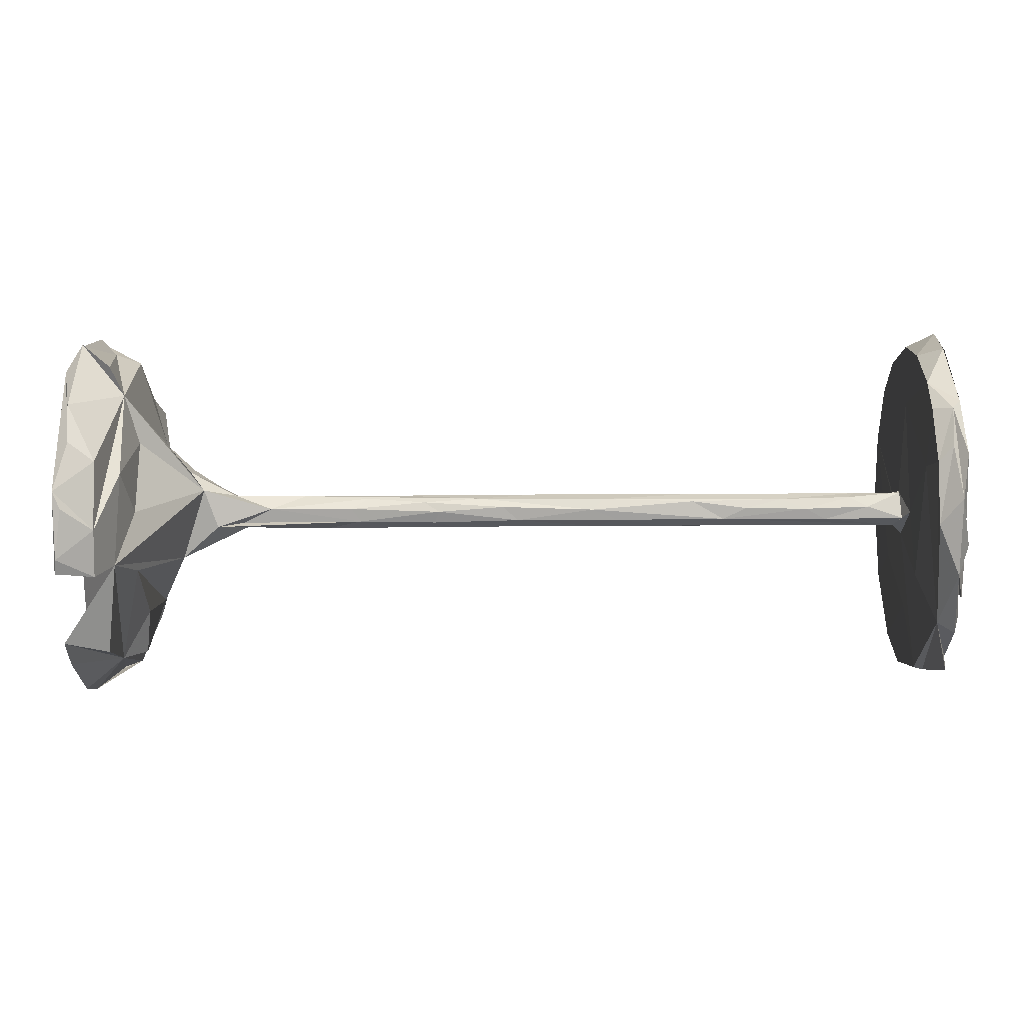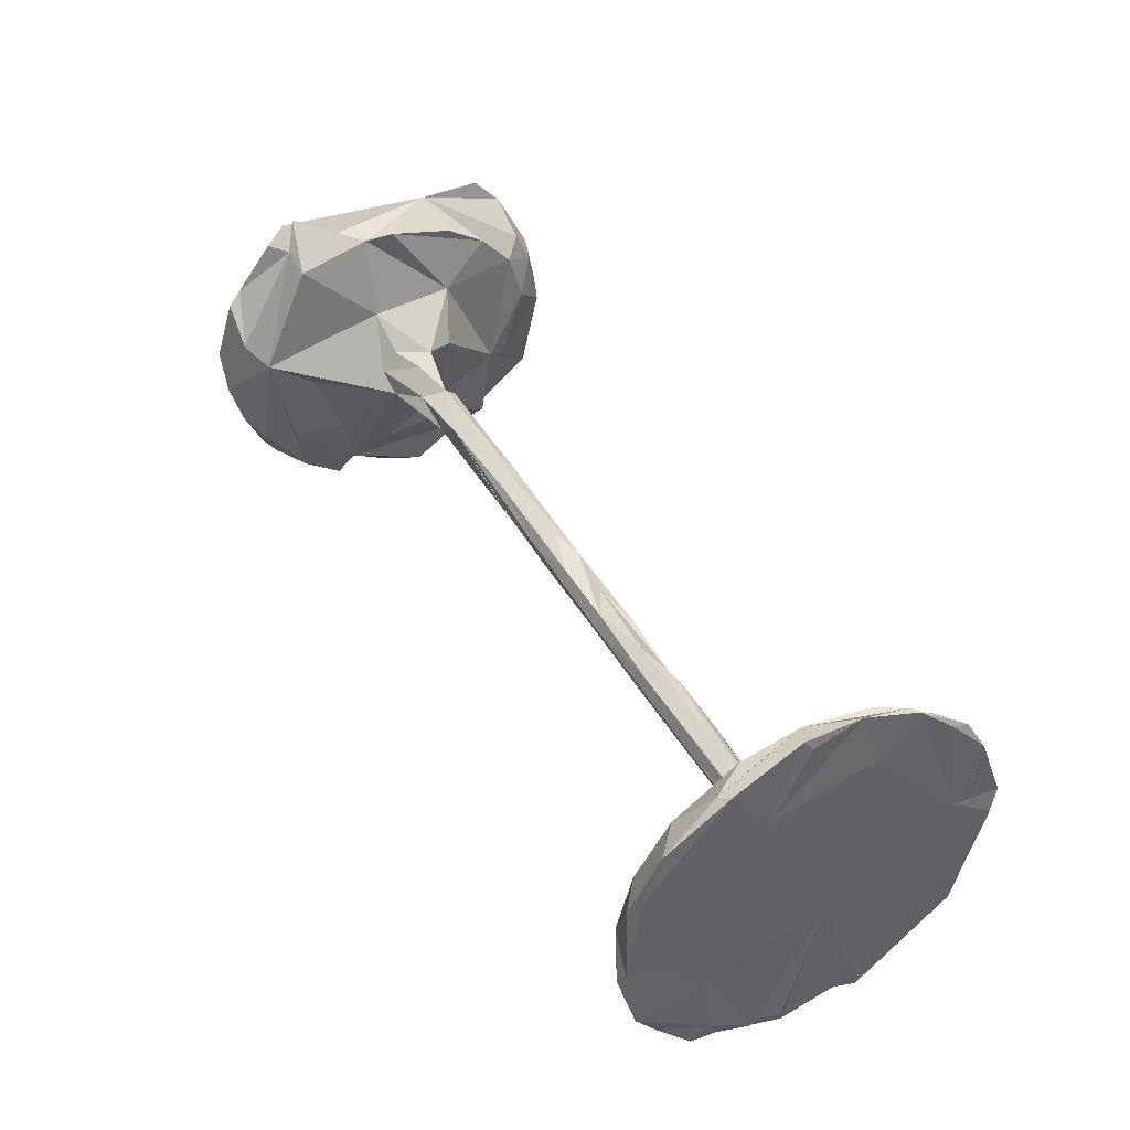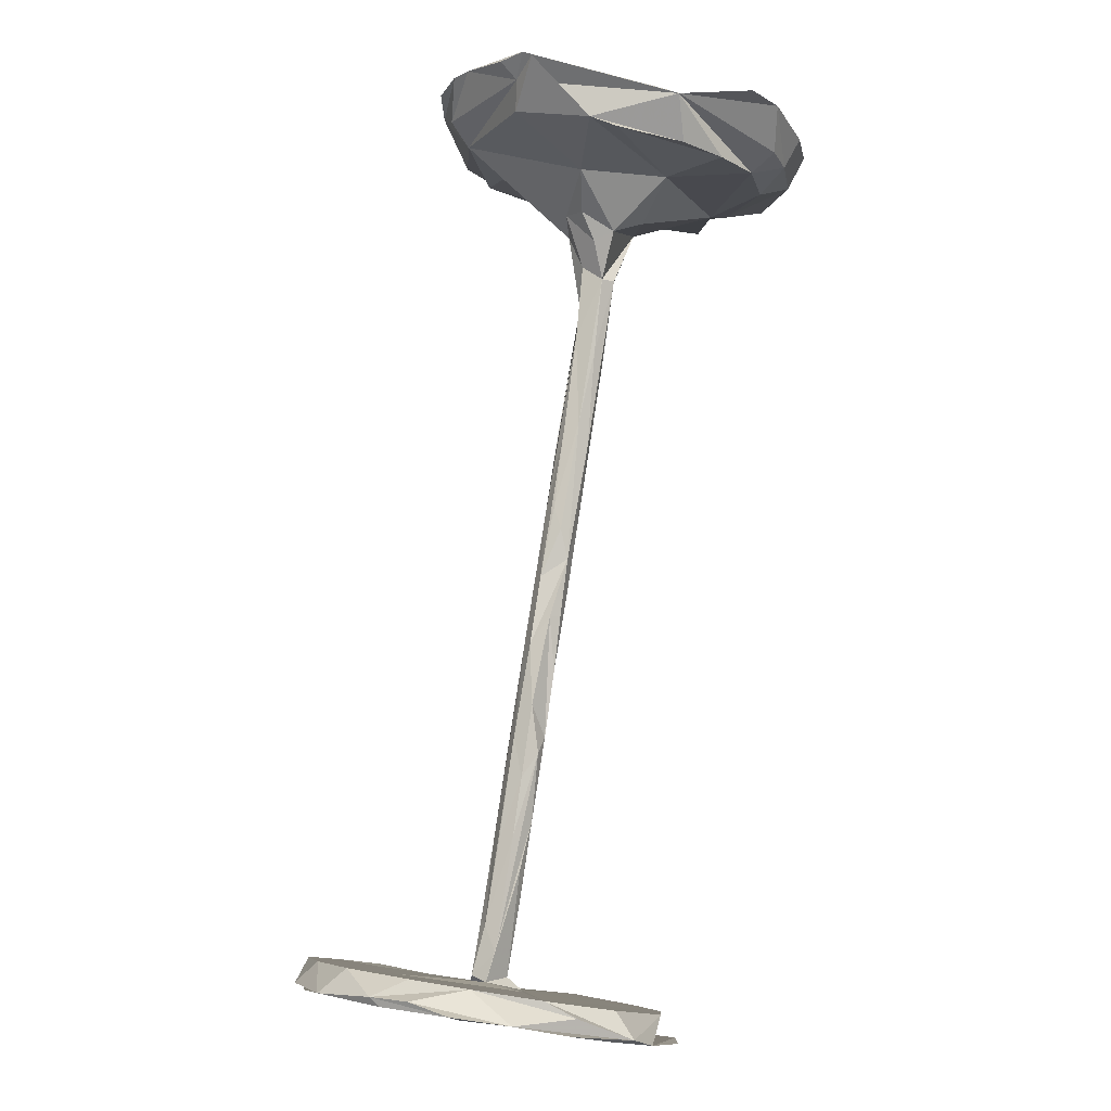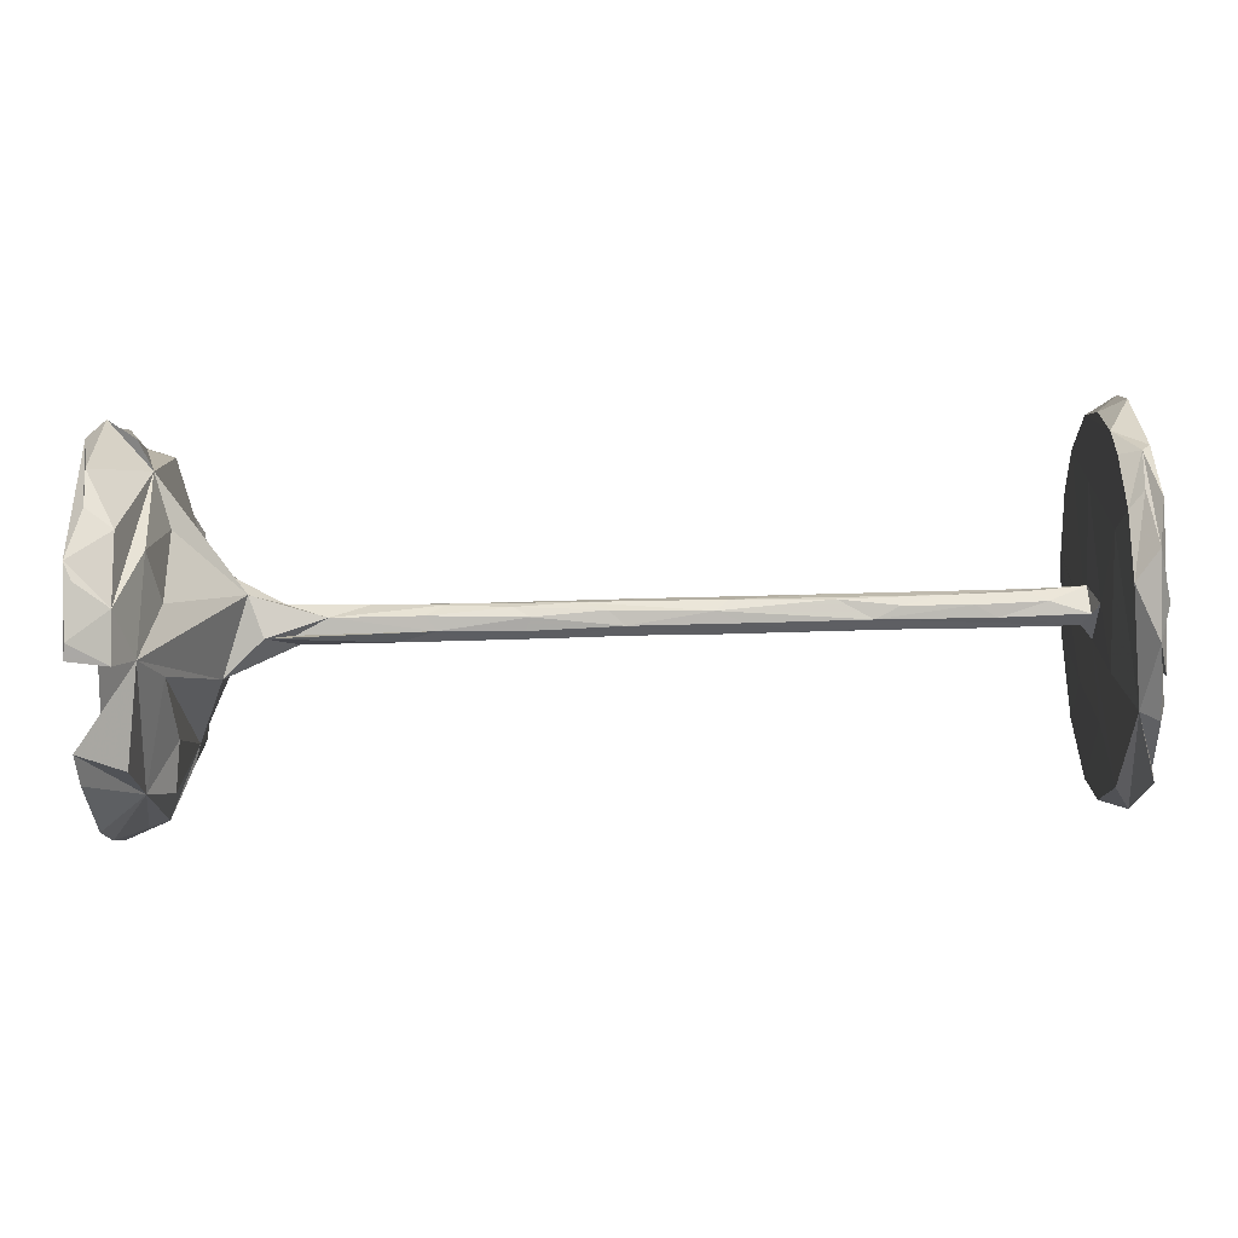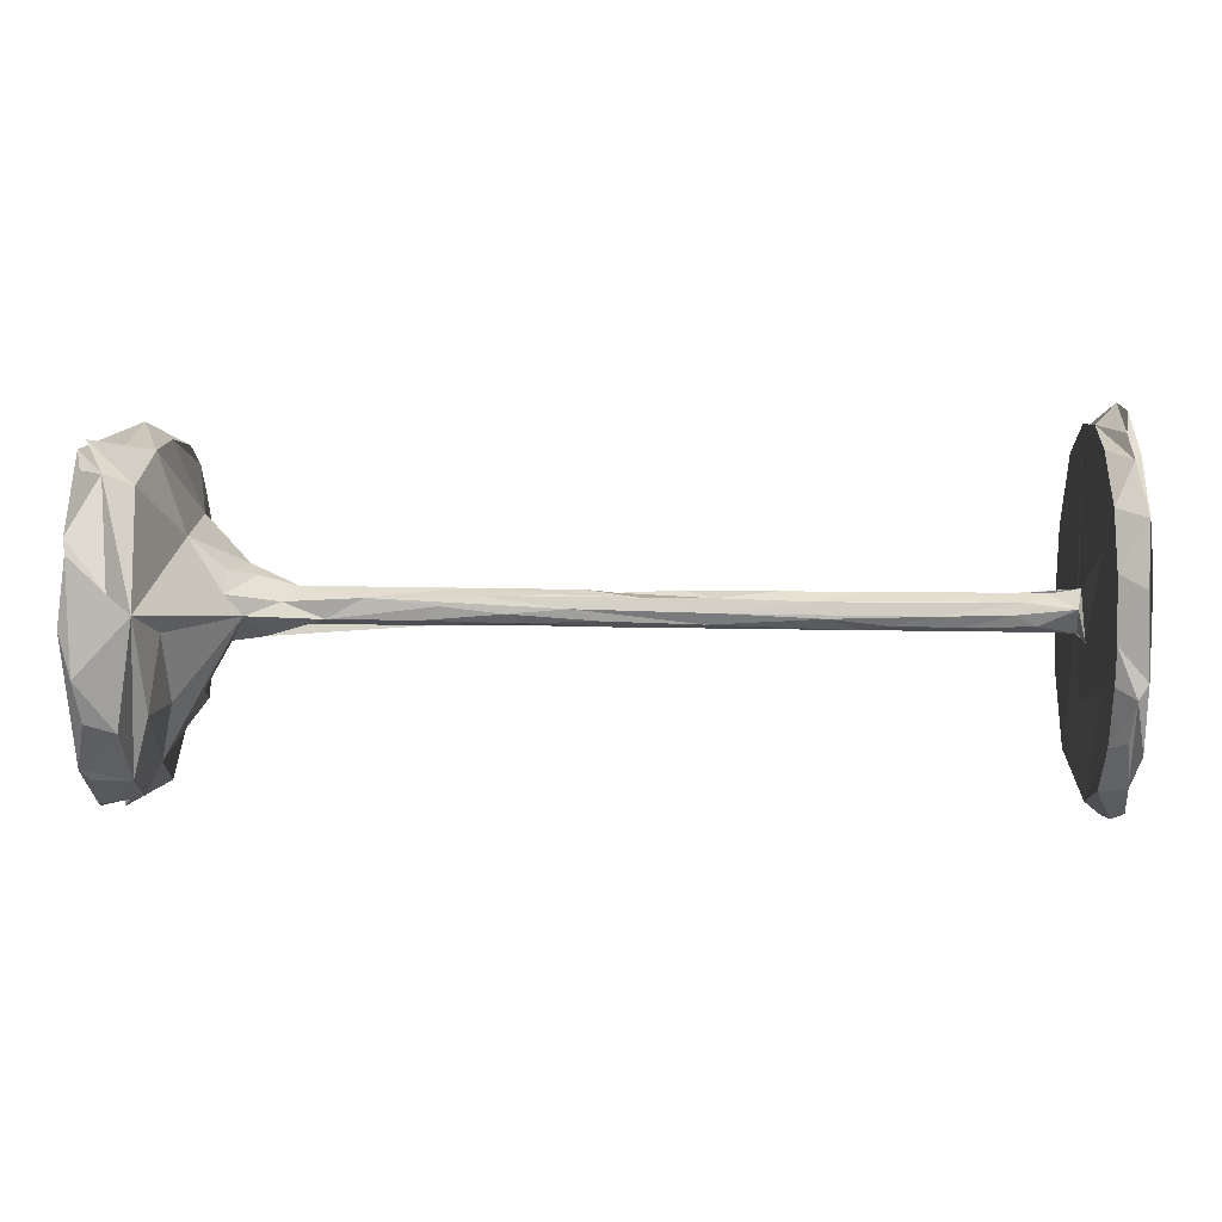
<metadata>
{"format":"obj","ext":"obj","renderer":"f3d","projection":"perspective","resolution":1024,"background":"white","views":[{"elev":-42.7,"azim":0.5,"up":"+Y"},{"elev":42.3,"azim":62.7,"up":"+Y"},{"elev":79.8,"azim":98.8,"up":"+Y"},{"elev":-54.1,"azim":1.8,"up":"+Y"},{"elev":13.3,"azim":2.8,"up":"+Y"}]}
</metadata>
<code>
v -0.792 0.1101 -0.3253
v 0.7933 0.08582 -0.3003
v 0.8382 0.04292 -0.3396
v -0.8046 0.2168 -0.2713
v -0.7938 0.01832 -0.3439
v 0.8354 0.2273 -0.2559
v -0.8049 0.1884 -0.2478
v -0.7362 0.1047 -0.305
v -0.739 0.163 -0.2803
v 0.8423 8e-06 -0.3281
v -0.7361 0.002645 -0.3233
v 0.8316 -0.02577 -0.3373
v -0.8048 0.05168 -0.3249
v 0.8421 0.1689 -0.2898
v 0.793 0.2298 -0.219
v 0.7929 -0.06757 -0.3092
v -0.7045 0.1369 -0.2458
v 0.8415 -0.1861 -0.2762
v -0.8044 0.2685 -0.2219
v 0.8414 0.3062 -0.1558
v 0.8427 0.05698 -0.2507
v -0.8044 -0.08139 -0.3386
v 0.8131 0.2879 -0.1576
v 0.8425 0.2449 -0.2212
v -0.6994 0.04954 -0.2712
v -0.805 -0.08151 -0.2434
v -0.6998 0.2035 -0.1872
v 0.7933 0.04671 -0.1909
v -0.6926 -0.07853 -0.2184
v -0.7361 -0.1437 -0.2881
v -0.7337 -0.2564 -0.1363
v 0.8426 -0.1183 -0.2489
v -0.7716 -0.1504 -0.3
v 0.7931 0.2979 -0.1008
v 0.793 -0.1729 -0.2665
v -0.6838 -0.0652 -0.1897
v 0.8427 0.2394 -0.09176
v -0.674 0.1354 -0.09443
v -0.8049 0.06213 -0.1845
v -0.8046 -0.1921 -0.2881
v -0.6995 0.2486 -0.1157
v -0.8049 0.2198 -0.06655
v -0.7997 -0.2623 -0.2261
v -0.805 -0.2034 -0.08582
v 0.8385 0.3398 -0.05631
v -0.805 0.02807 -0.00241
v 0.7929 -0.276 -0.1528
v -0.6082 0.05468 -0.06462
v -0.6996 0.2768 0.003739
v -0.6862 -0.1783 -0.08971
v 0.8396 0.34 0.04455
v 0.793 0.05243 -0.06061
v -0.6987 -0.2108 -0.1733
v 0.8429 0.1958 0.09326
v -0.582 0.06743 -0.01401
v 0.7916 -0.01342 -0.05813
v -0.8051 -0.3024 -0.1738
v 0.8044 -0.3131 0.02742
v -0.6682 0.1269 0.06081
v 0.7864 0.04265 0.003793
v -0.7698 0.2912 -0.09478
v -0.5048 0.01283 -0.02781
v -0.5042 -0.01745 -0.02519
v 0.4987 0.008384 -0.03125
v 0.1306 0.01824 -0.02543
v 0.3802 0.02054 -0.02385
v -0.714 0.2673 0.05373
v 0.7929 -0.1257 -0.1442
v 0.7926 0.3142 0.0193
v 0.6442 -0.001129 -0.03173
v 0.8426 0.3202 0.0299
v -0.3359 -0.003267 -0.02978
v 0.08282 -0.004529 -0.03057
v 0.8413 -0.3166 -0.1114
v 0.7738 -0.003988 -0.03026
v 0.3488 -0.001125 -0.03095
v 0.5872 0.02089 -0.02397
v 0.2299 0.01298 -0.02919
v -0.3614 0.02811 -0.01259
v -0.1844 0.01691 -0.02679
v 0.1852 -0.02363 -0.02086
v 0.1354 0.0302 -0.007098
v 0.5303 0.03335 -0.002993
v 0.02687 0.02134 -0.02249
v -0.2082 -0.02406 -0.02071
v -0.05329 -0.004043 -0.03022
v 0.5927 -0.02422 -0.02127
v -0.5633 0.05443 0.01915
v -0.8044 -0.3459 -0.04181
v -0.02515 0.03088 -0.002172
v 0.7687 -0.02404 -0.02075
v 0.2979 0.03252 -0.000202
v -0.3414 -0.02433 -0.02071
v 0.4276 0.03153 -0.001698
v -0.2231 0.03107 -0.004359
v 0.3208 -0.02505 -0.0188
v 0.7346 0.0319 -0.003752
v -0.4999 0.03142 -0.005906
v -0.08942 -0.02499 -0.01967
v 0.03963 -0.0249 -0.01825
v 0.4644 -0.02526 -0.01888
v 0.6318 -0.03116 0.003864
v -0.6094 0.0696 0.04871
v 0.7931 -0.1571 -0.01754
v -0.0632 0.02593 0.01607
v -0.805 0.06655 0.1758
v 0.06592 0.02385 0.02087
v -0.7675 0.2516 0.1919
v -0.1324 -0.0306 0.000176
v -0.6263 -0.0753 -0.04916
v -0.2037 0.02375 0.0201
v 0.3577 0.02001 0.02305
v 0.7797 0.01385 0.03109
v 0.1903 0.02379 0.02048
v 0.6914 0.02216 0.02145
v 0.4328 -0.03093 0.005994
v 0.782 -0.03147 0.007256
v -0.736 -0.3198 -0.03766
v -0.5543 -0.05111 0.01285
v 0.7927 -0.04163 0.03413
v -0.3871 0.01894 0.025
v 0.5431 0.02258 0.02059
v 0.2259 -0.03086 0.005355
v 0.03042 -0.03063 0.005591
v -0.5067 -0.03164 0.003837
v -0.2634 0.007015 0.02943
v 0.5468 -0.001121 0.03028
v -0.04638 0.005142 0.03009
v 0.6796 0.002989 0.03032
v -0.2766 -0.03122 0.005088
v -0.1237 -0.02197 0.02178
v -0.2954 -0.0178 0.0269
v -0.58 -0.004194 0.06764
v 0.3726 -0.006609 0.03127
v 0.1769 -0.02042 0.02386
v 0.5949 -0.02055 0.02287
v 0.7149 -0.01723 0.02446
v 0.1979 0.000605 0.03098
v -0.1525 -0.004612 0.03064
v -0.4523 -0.01758 0.0276
v 0.001932 -0.01547 0.02756
v 0.4765 -0.0193 0.02449
v 0.7925 0.2903 0.12
v -0.5225 0.01304 0.03364
v 0.8425 -0.2884 -0.1042
v -0.6091 0.03468 0.07756
v 0.8268 0.316 0.115
v -0.7957 0.3021 0.1691
v -0.8048 0.2893 0.1867
v 0.8302 0.2842 0.1794
v -0.687 -0.1929 0.04875
v 0.8429 0.06114 0.04919
v 0.8428 -0.07363 -0.02998
v 0.843 0.2871 0.1595
v -0.7924 0.2621 0.2241
v 0.8428 -0.3047 0.03217
v -0.7168 0.2319 0.1862
v -0.805 -0.3487 0.02304
v 0.8329 -0.3367 0.02596
v 0.8403 -0.3064 0.08814
v 0.843 -0.2516 0.1682
v 0.793 0.2191 0.2289
v 0.7929 0.1385 0.1514
v -0.7129 -0.2395 0.1163
v -0.8049 0.1701 0.2886
v -0.805 -0.09247 0.11
v 0.8431 0.1295 0.3019
v -0.6856 -0.002072 0.1965
v 0.7924 -0.07986 0.2018
v -0.7091 0.0448 0.277
v -0.6857 -0.1315 0.1445
v 0.8407 0.2113 0.2705
v 0.7928 -0.2364 0.2114
v 0.843 -0.1186 0.1834
v -0.8051 -0.1966 0.2129
v 0.7928 0.1298 0.2883
v 0.8345 0.1121 0.3219
v -0.7377 -0.2903 0.1431
v 0.8272 -0.3029 0.1471
v -0.8048 -0.3011 0.1635
v 0.8429 0.02972 0.2417
v -0.7971 0.1477 0.3135
v 0.8396 -0.2766 0.2006
v -0.737 0.08685 0.3113
v -0.8047 -0.06147 0.3158
v -0.6994 -0.1255 0.2417
v -0.735 -0.2412 0.2149
v -0.8011 -0.2901 0.1896
v -0.7903 -0.228 0.2576
v 0.8426 -0.03043 0.3238
v -0.8053 0.03669 0.3456
v 0.7928 -0.04004 0.3133
v 0.8316 -0.2171 0.2602
v 0.7927 0.0251 0.3164
v 0.8258 -0.05596 0.3305
v 0.7931 -0.1453 0.2813
v -0.7905 -0.04371 0.3406
v 0.819 -0.1303 0.3066
v -0.8044 -0.2045 0.2796
v -0.7827 -0.1187 0.3184
v -0.736 -0.1416 0.2911
v 0.843 -0.1497 0.3056
f 73 84 65
f 82 65 84
f 78 73 65
f 86 84 73
f 100 86 73
f 80 84 86
f 62 63 110
f 119 110 63
f 98 62 110
f 72 63 62
f 129 137 113
f 117 113 137
f 115 129 113
f 136 137 129
f 102 117 137
f 120 113 117
f 134 138 135
f 128 135 138
f 116 134 135
f 127 138 134
f 123 116 135
f 142 134 116
f 128 141 135
f 124 135 141
f 139 141 128
f 131 141 139
f 132 131 139
f 124 141 131
f 117 91 120
f 56 120 91
f 102 91 117
f 102 116 91
f 87 91 116
f 136 116 102
f 123 81 96
f 101 96 81
f 116 123 96
f 124 81 123
f 82 78 65
f 81 73 78
f 76 81 78
f 100 73 81
f 124 100 81
f 99 100 124
f 135 124 123
f 63 86 100
f 99 85 100
f 63 100 85
f 130 85 99
f 109 99 124
f 72 86 63
f 62 80 86
f 72 62 86
f 79 80 62
f 93 63 85
f 109 130 99
f 93 85 130
f 119 63 93
f 119 93 130
f 130 125 119
f 140 119 125
f 140 125 130
f 60 113 120
f 136 102 137
f 70 91 87
f 101 87 116
f 136 142 116
f 127 142 136
f 129 127 136
f 134 142 127
f 64 87 101
f 96 101 116
f 131 109 124
f 130 109 131
f 121 139 128
f 132 130 131
f 140 130 132
f 126 132 139
f 126 140 132
f 37 20 45
f 6 45 20
f 54 37 45
f 21 20 37
f 69 45 23
f 6 23 45
f 34 69 23
f 147 45 69
f 34 23 6
f 165 155 149
f 108 149 155
f 106 165 149
f 108 155 165
f 167 154 172
f 150 172 154
f 190 167 172
f 54 154 167
f 61 149 108
f 157 148 108
f 67 108 148
f 67 148 157
f 162 172 150
f 143 162 150
f 176 172 162
f 51 150 154
f 54 51 154
f 147 150 51
f 163 162 143
f 69 143 150
f 170 157 108
f 61 108 67
f 150 147 69
f 61 42 149
f 106 149 42
f 45 147 51
f 71 51 54
f 45 71 54
f 45 51 71
f 34 143 69
f 41 61 67
f 129 115 127
f 112 127 115
f 122 112 115
f 138 127 112
f 122 115 83
f 97 83 115
f 94 122 83
f 66 83 97
f 113 97 115
f 60 97 113
f 163 60 120
f 55 98 110
f 79 62 98
f 48 55 110
f 88 98 55
f 121 95 98
f 79 98 95
f 144 121 98
f 111 95 121
f 95 80 79
f 84 80 95
f 90 84 95
f 105 90 95
f 107 84 90
f 105 107 90
f 114 84 107
f 82 84 114
f 138 114 107
f 92 82 114
f 112 92 114
f 76 82 92
f 78 82 76
f 66 76 92
f 64 76 66
f 94 66 92
f 83 66 94
f 112 94 92
f 112 122 94
f 64 66 97
f 60 64 97
f 77 64 60
f 77 75 64
f 70 64 75
f 60 75 77
f 55 103 88
f 146 88 103
f 106 39 46
f 166 46 39
f 166 106 46
f 42 39 106
f 38 55 48
f 48 36 38
f 17 38 36
f 110 36 48
f 152 153 21
f 10 21 153
f 37 152 21
f 174 153 152
f 188 180 178
f 164 178 180
f 187 188 178
f 199 180 188
f 187 178 164
f 179 160 161
f 174 161 160
f 183 179 161
f 153 160 179
f 193 183 161
f 193 179 183
f 175 164 180
f 47 35 18
f 16 18 35
f 68 35 47
f 43 30 33
f 31 33 30
f 31 43 33
f 40 30 43
f 57 43 31
f 57 40 43
f 89 40 57
f 58 47 18
f 89 57 31
f 18 145 74
f 58 74 145
f 58 18 74
f 44 40 89
f 158 89 31
f 159 58 145
f 118 158 31
f 164 158 118
f 159 153 156
f 179 156 153
f 179 159 156
f 145 153 159
f 179 58 159
f 158 44 89
f 164 44 158
f 174 160 153
f 31 164 118
f 27 38 17
f 25 17 36
f 8 17 25
f 29 25 36
f 39 7 13
f 4 13 7
f 22 39 13
f 19 7 39
f 1 13 4
f 19 4 7
f 9 8 4
f 1 4 8
f 61 9 4
f 17 8 9
f 5 13 1
f 5 1 8
f 11 8 25
f 61 17 9
f 14 16 2
f 28 2 16
f 18 16 14
f 197 191 200
f 199 200 191
f 201 197 200
f 182 191 197
f 170 182 197
f 106 191 182
f 197 201 170
f 187 170 201
f 190 194 195
f 192 195 194
f 202 190 195
f 177 194 190
f 169 192 194
f 196 195 192
f 185 191 106
f 199 185 106
f 199 191 185
f 165 106 182
f 168 170 186
f 187 186 170
f 194 163 169
f 120 169 163
f 162 163 194
f 133 170 168
f 171 133 168
f 59 170 133
f 52 60 163
f 39 61 19
f 4 19 61
f 15 34 6
f 24 20 21
f 2 15 6
f 28 34 15
f 24 6 20
f 14 6 24
f 184 165 182
f 108 165 184
f 170 184 182
f 177 190 172
f 176 177 172
f 194 177 176
f 194 176 162
f 181 54 167
f 59 67 157
f 52 163 143
f 41 67 49
f 38 49 67
f 34 52 143
f 27 41 49
f 27 61 41
f 181 37 54
f 61 39 42
f 22 30 40
f 193 161 202
f 174 202 161
f 189 188 187
f 199 175 180
f 164 175 199
f 189 199 188
f 199 189 187
f 5 30 22
f 39 22 40
f 145 18 32
f 10 32 18
f 36 31 30
f 153 145 32
f 56 68 47
f 16 35 68
f 31 36 53
f 50 53 36
f 50 31 53
f 26 40 44
f 58 104 56
f 120 56 104
f 47 58 56
f 169 104 58
f 29 36 30
f 151 31 50
f 151 164 31
f 166 44 164
f 173 58 179
f 133 146 59
f 103 59 146
f 144 146 133
f 104 169 120
f 59 103 55
f 38 59 55
f 56 60 52
f 67 59 38
f 38 27 49
f 61 27 17
f 14 24 21
f 28 15 2
f 3 14 21
f 14 2 6
f 181 174 37
f 152 37 174
f 190 174 181
f 64 101 81
f 64 81 76
f 70 87 64
f 75 91 70
f 75 56 91
f 60 56 75
f 56 28 68
f 16 68 28
f 34 28 56
f 56 52 34
f 22 13 5
f 21 10 3
f 12 3 10
f 12 14 3
f 201 200 199
f 193 202 195
f 174 190 202
f 198 193 195
f 195 196 198
f 173 198 196
f 169 196 192
f 170 59 157
f 190 181 167
f 108 184 170
f 173 179 193
f 110 164 151
f 186 164 171
f 133 171 164
f 173 196 58
f 169 58 196
f 36 110 151
f 50 36 151
f 39 40 26
f 166 39 26
f 29 11 25
f 30 11 29
f 153 32 10
f 12 10 18
f 11 30 5
f 198 173 193
f 186 187 164
f 26 44 166
f 199 166 164
f 133 110 119
f 133 164 110
f 168 186 171
f 199 187 201
f 14 12 18
f 8 11 5
f 166 199 106
f 140 133 119
f 144 133 140
f 111 107 105
f 111 105 95
f 128 111 121
f 144 98 88
f 114 138 112
f 128 138 107
f 111 128 107
f 126 139 121
f 140 126 121
f 144 140 121
f 146 144 88

</code>
